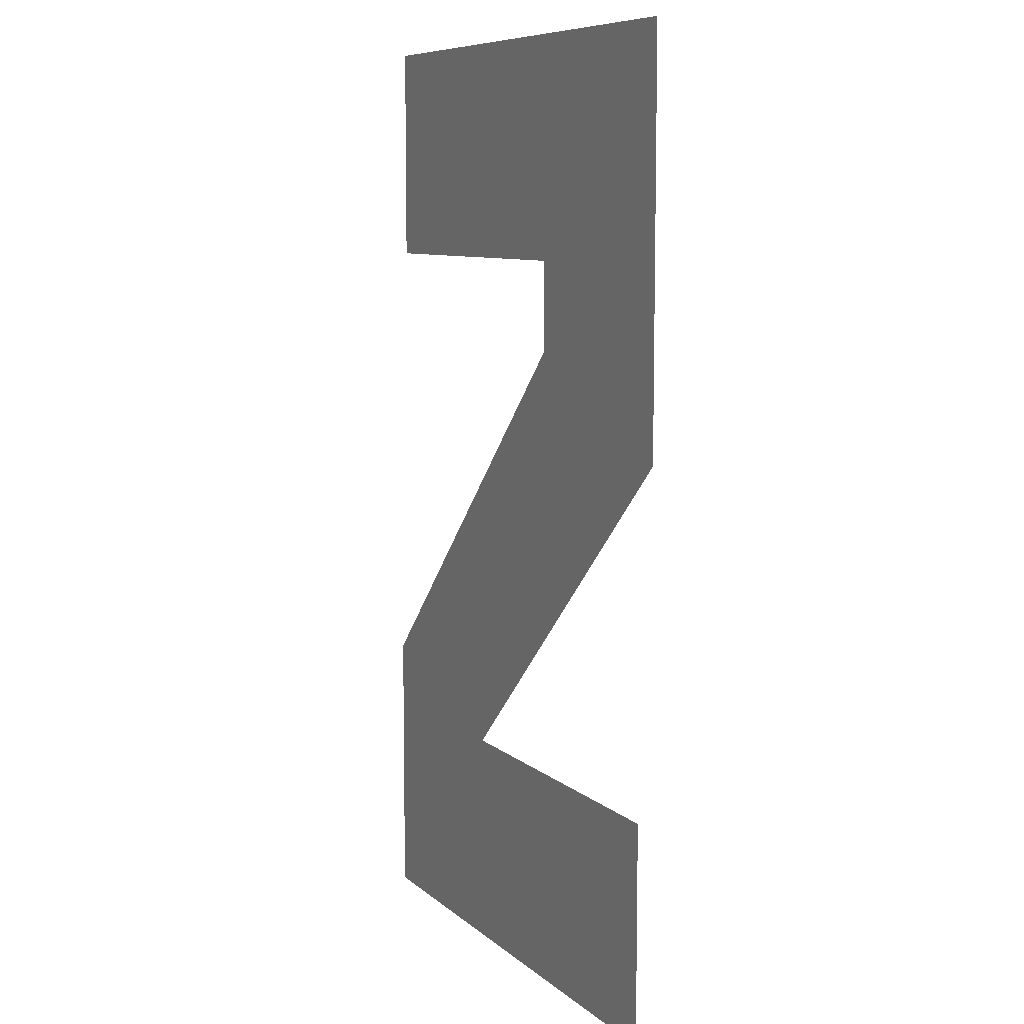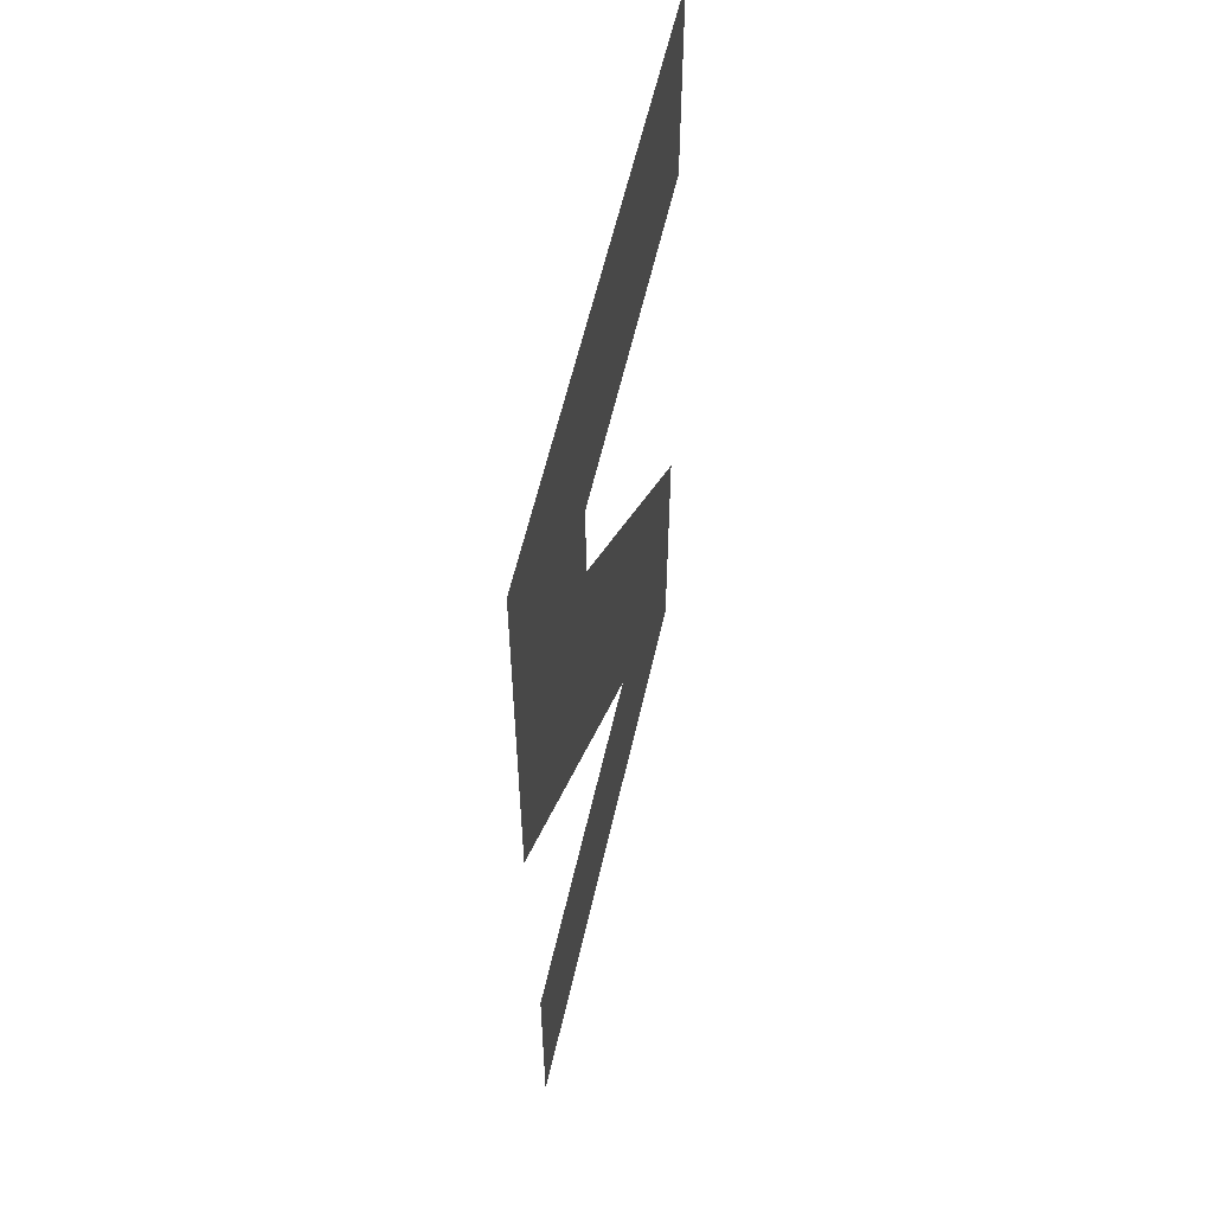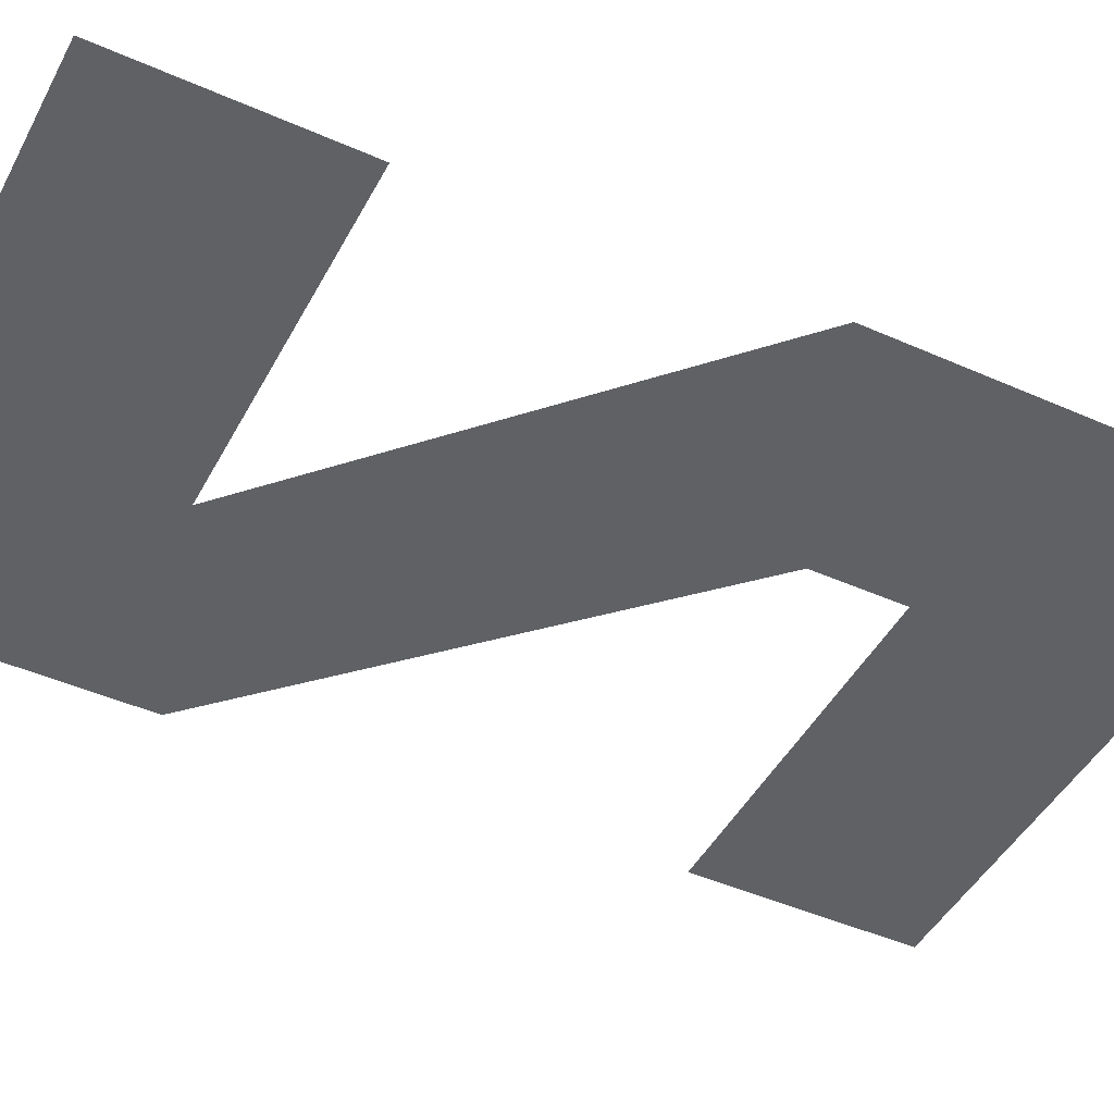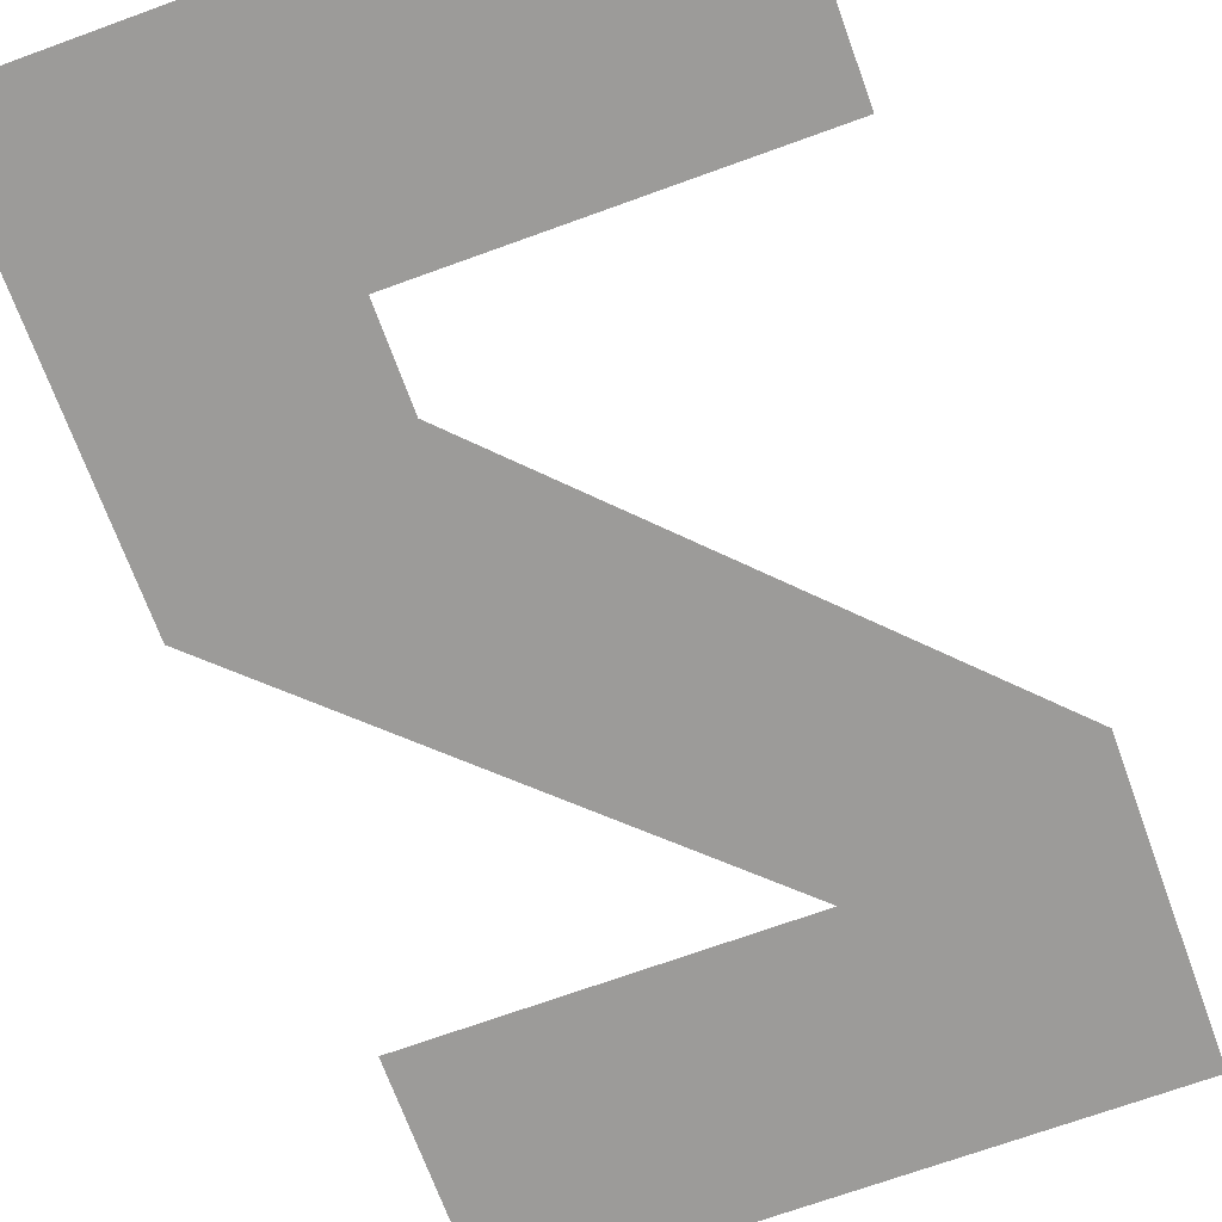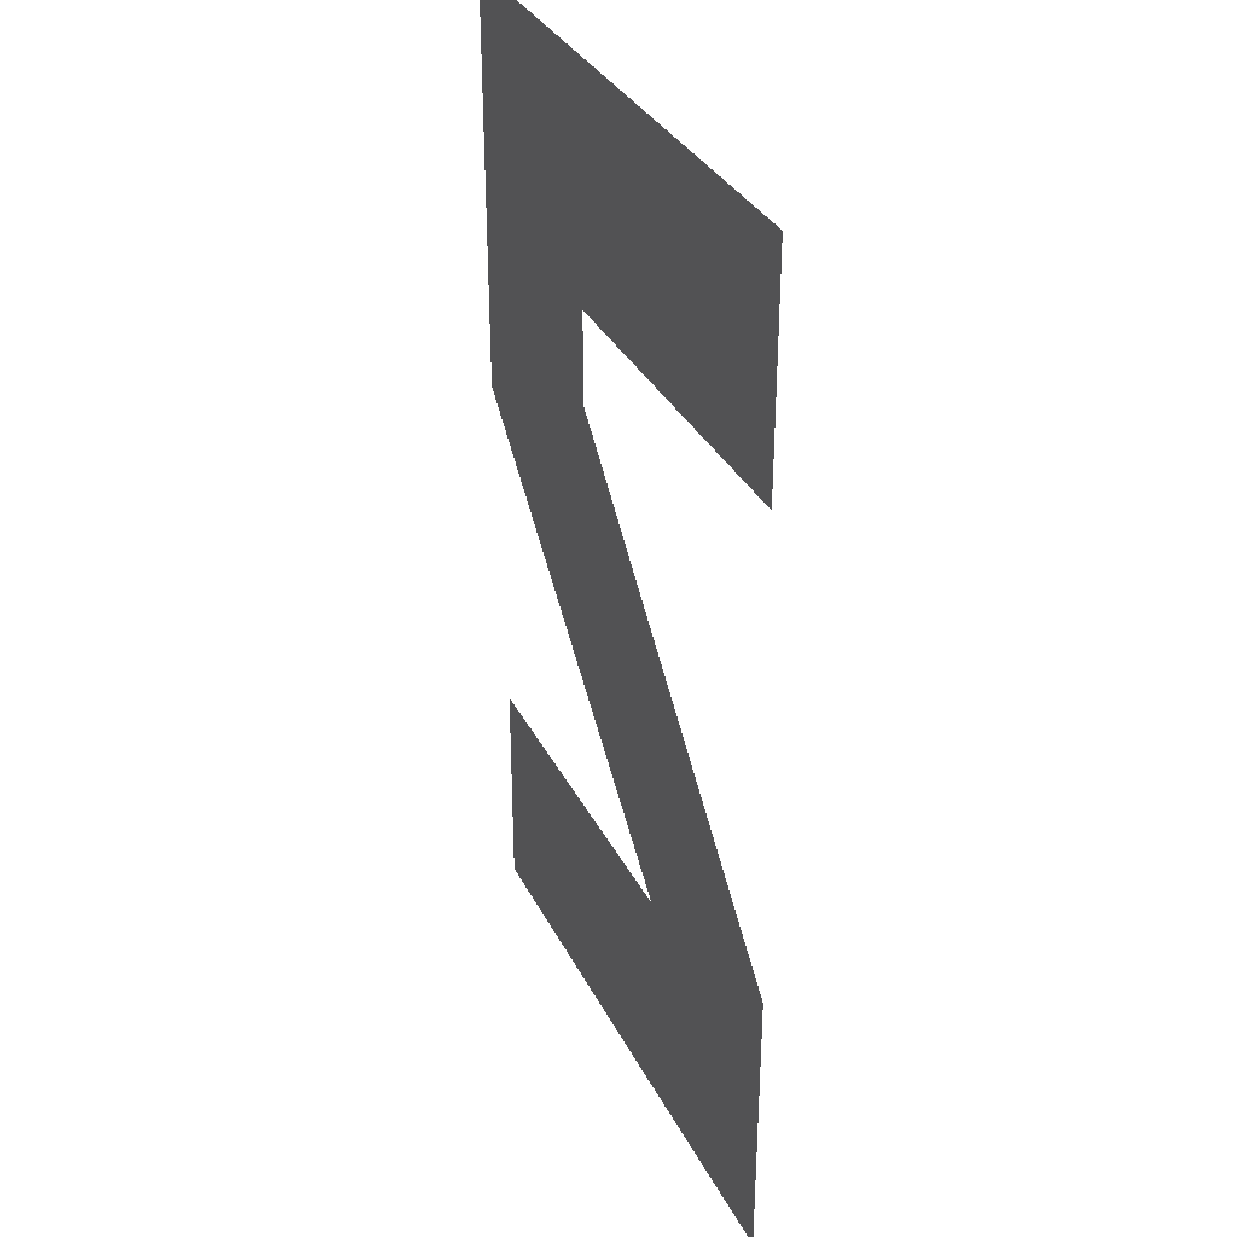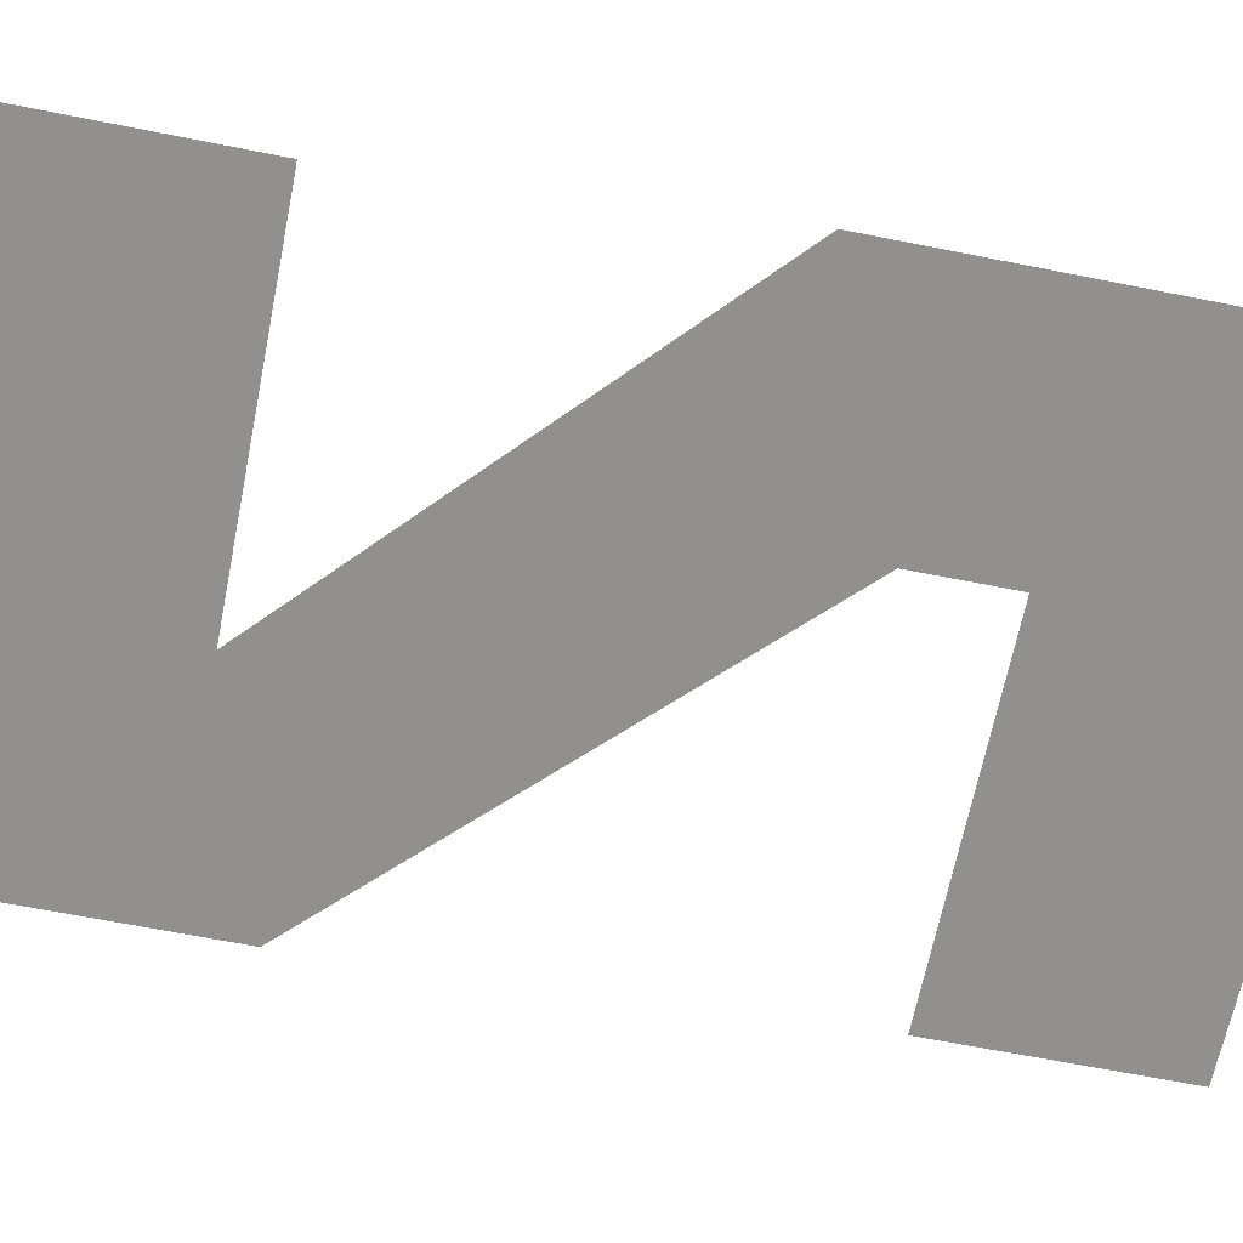
<metadata>
{"format":"obj","ext":"obj","renderer":"f3d","projection":"perspective","resolution":1024,"background":"white","views":[{"elev":8.4,"azim":64.1,"up":"+Y"},{"elev":58.7,"azim":102.8,"up":"+Y"},{"elev":-46.0,"azim":63.1,"up":"+Z"},{"elev":-69.9,"azim":-160.0,"up":"+Z"},{"elev":33.7,"azim":-113.7,"up":"+Y"},{"elev":-65.7,"azim":78.7,"up":"+Z"}]}
</metadata>
<code>
o z.002_z
v 0 -0.9881 -0
v 0 -1.4 -0
v 0.32 -1.08 -0
v 0.8221 -1.4 -0
v 0.5341 -0.4505 -0
v 0.5341 -0.32 -0
v 0.8541 -0.5824 -0
v 0.8541 0 0
v 0.8221 -1.08 -0
v 0.02744 0 0
v 0.02744 -0.32 -0
f 1 2 3
f 4 3 2
f 3 5 1
f 6 7 8
f 4 9 3
f 3 7 5
f 6 10 11
f 6 8 10
f 6 5 7

</code>
